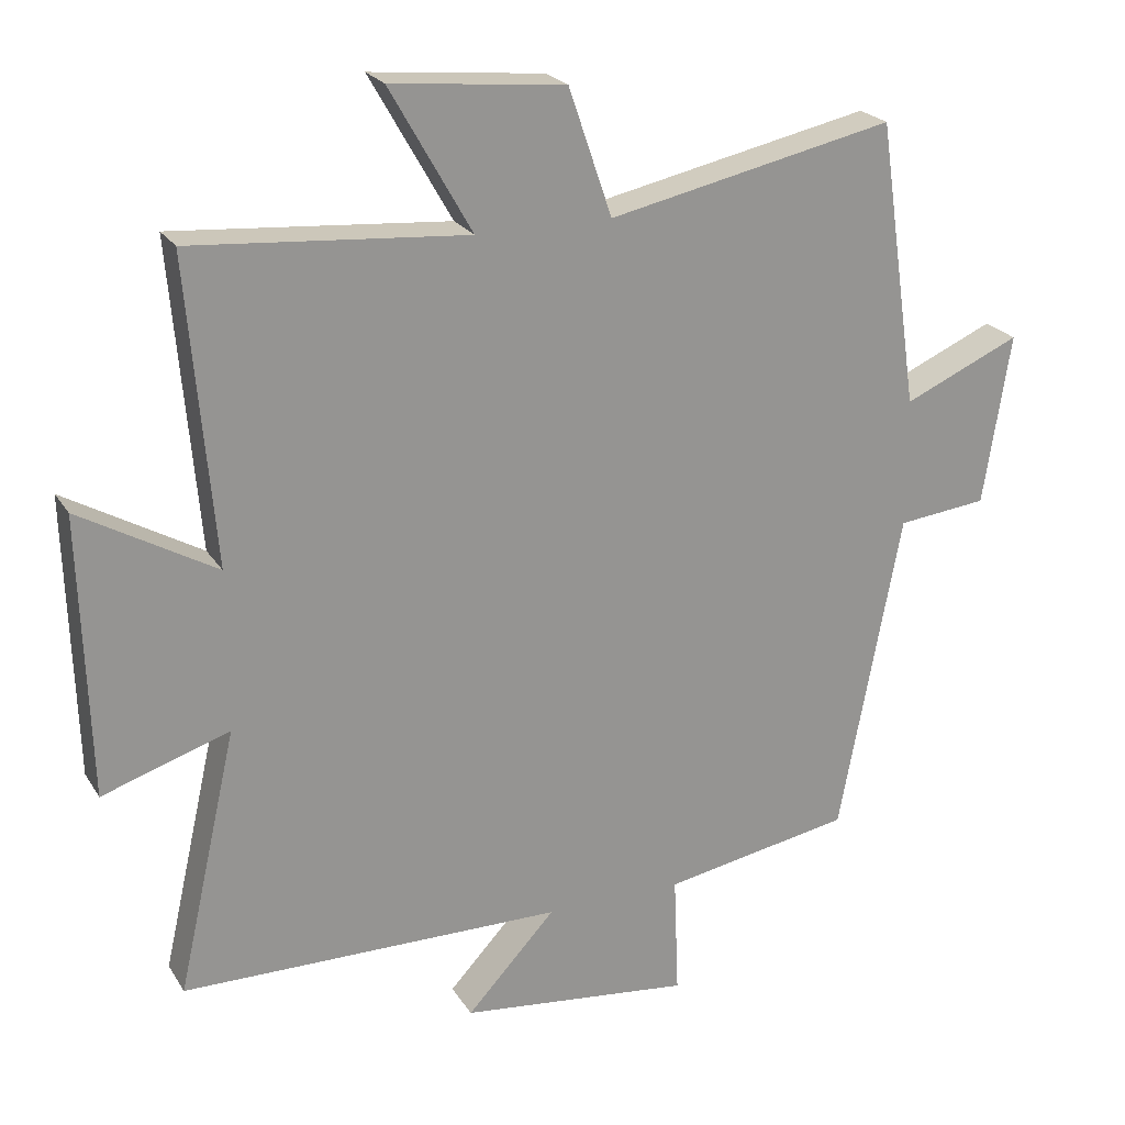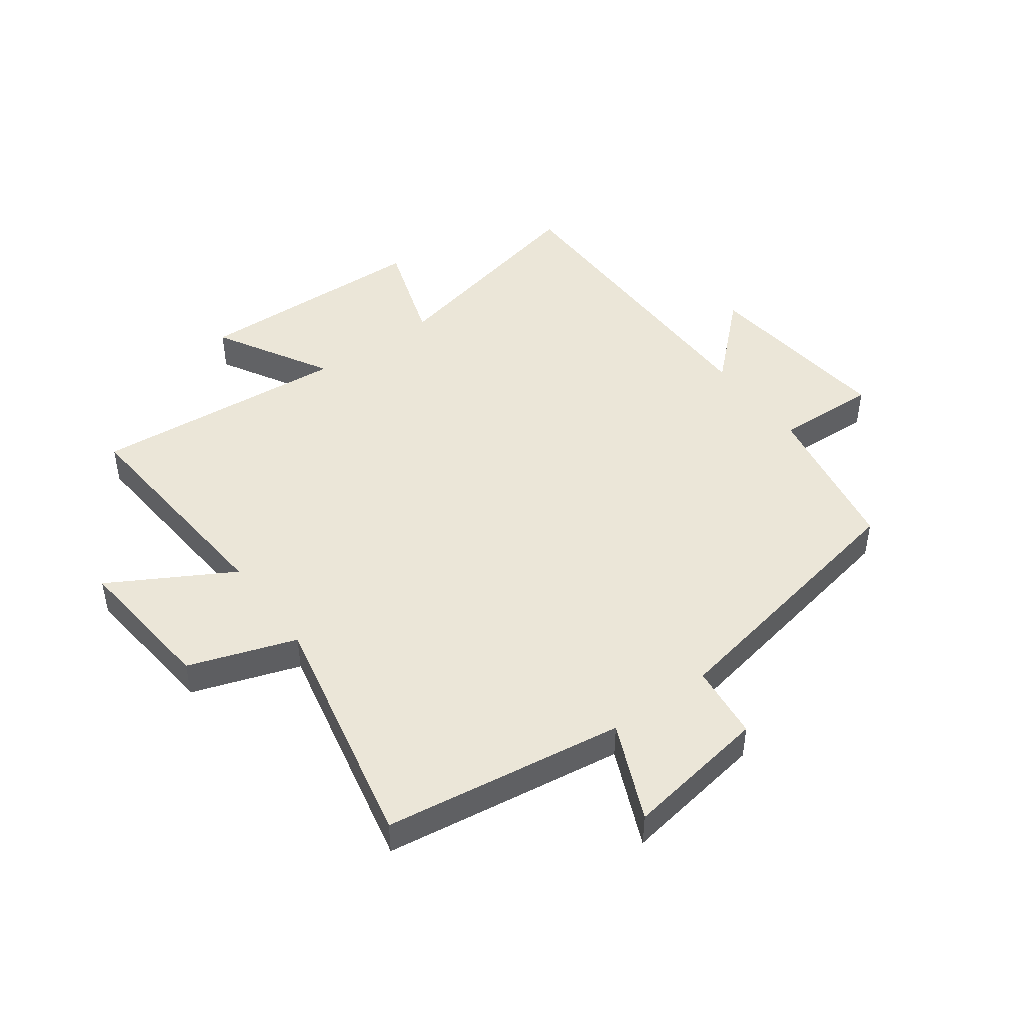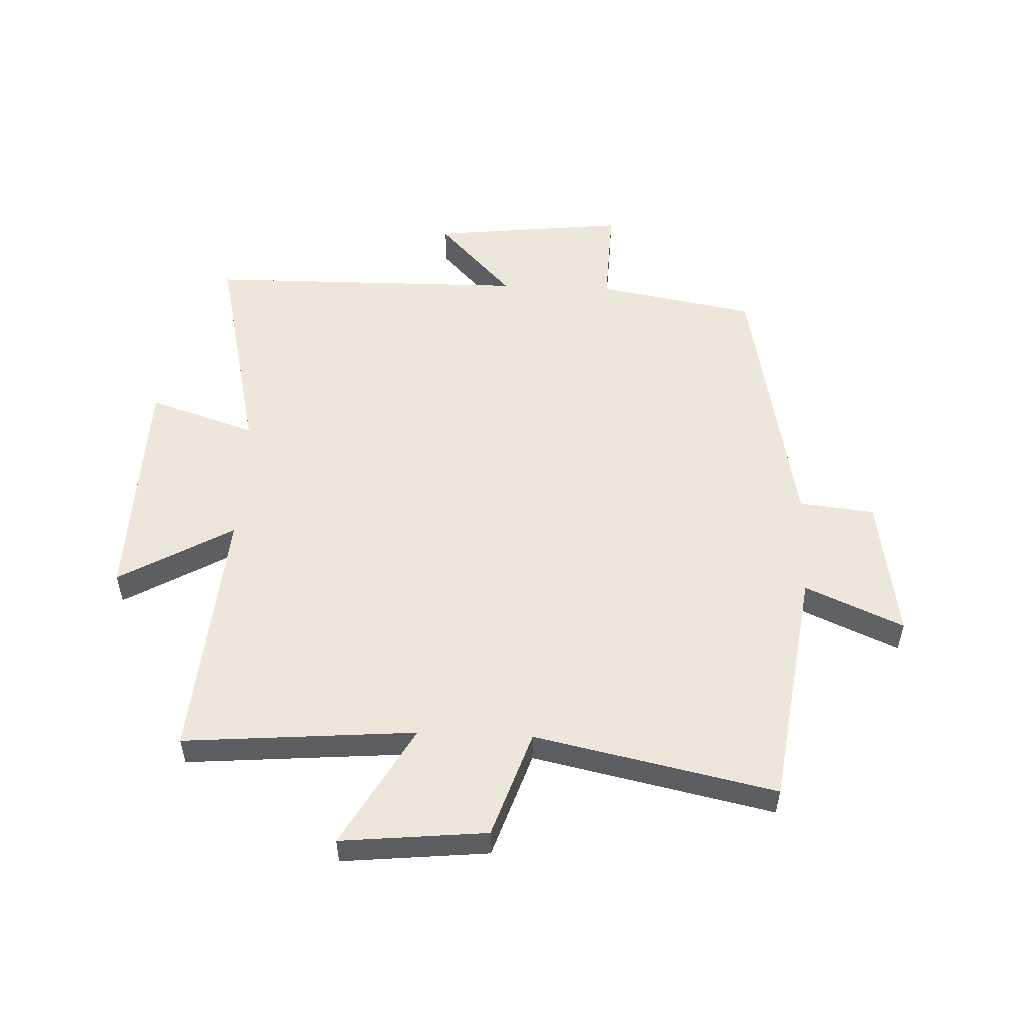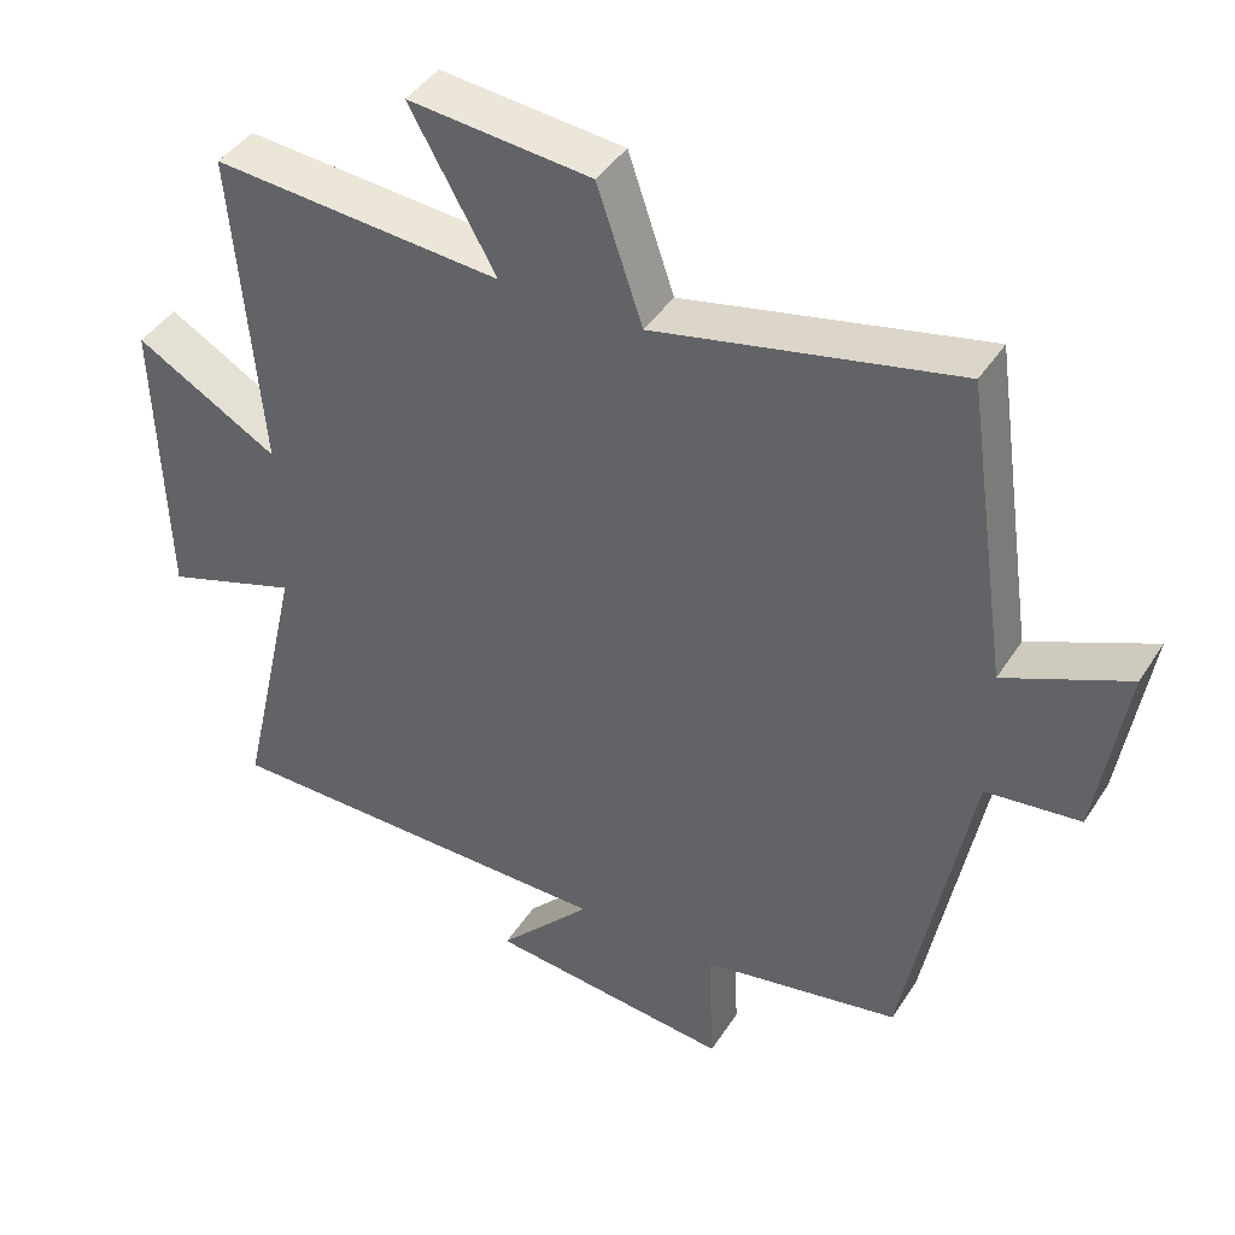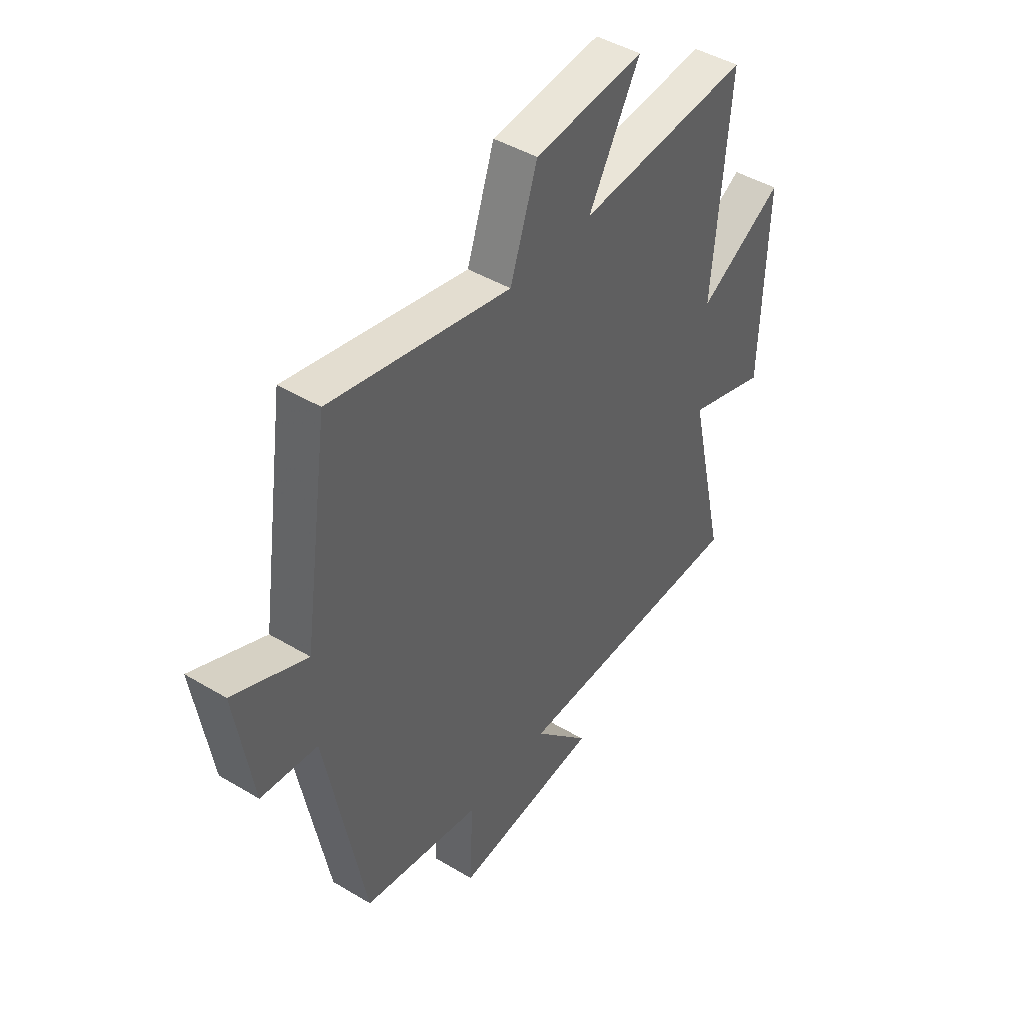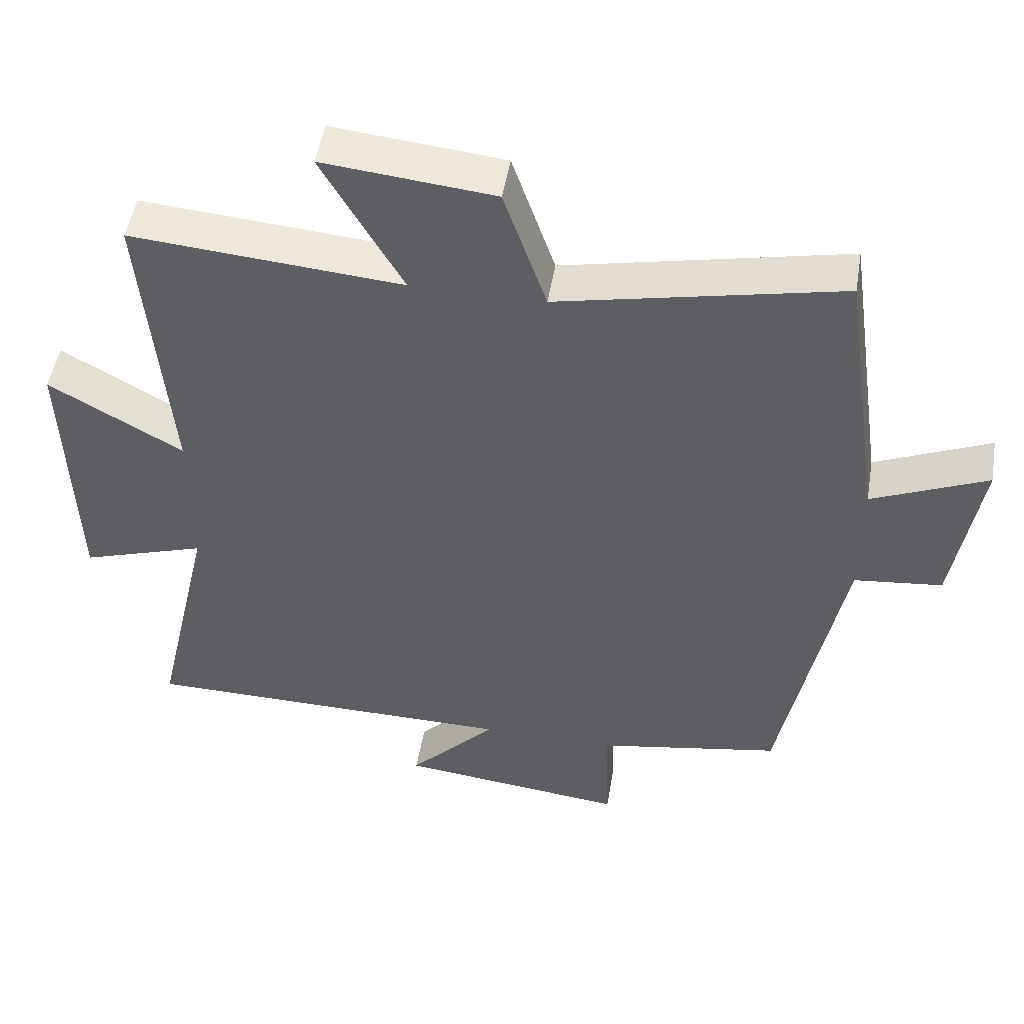
<metadata>
{"format":"obj","ext":"obj","renderer":"f3d","projection":"perspective","resolution":1024,"background":"white","views":[{"elev":22.7,"azim":-24.0,"up":"+Z"},{"elev":46.3,"azim":53.8,"up":"+Y"},{"elev":53.4,"azim":2.3,"up":"+Y"},{"elev":42.1,"azim":30.1,"up":"+Z"},{"elev":44.7,"azim":124.9,"up":"+Z"},{"elev":49.7,"azim":9.5,"up":"+Z"}]}
</metadata>
<code>
v -0.584 0.07 -0.495
v -0.5 0.07 -0.124
v -0.679 0.07 -0.183
v -0.691 0.07 0.211
v -0.5 0.07 0.102
v -0.537 0.07 0.531
v -0.15 0.07 0.5
v -0.265 0.07 0.703
v -0.021 0.07 0.679
v 0.04 0.07 0.5
v 0.442 0.07 0.586
v 0.5 0.07 0.185
v 0.664 0.07 0.257
v 0.626 0.07 0.017
v 0.5 0.07 0.003
v 0.413 0.07 -0.452
v 0.148 0.07 -0.5
v 0.155 0.07 -0.67
v -0.171 0.07 -0.634
v -0.046 0.07 -0.5
v -0.584 0 -0.495
v -0.5 0 -0.124
v -0.679 0 -0.183
v -0.691 0 0.211
v -0.5 0 0.102
v -0.537 0 0.531
v -0.15 0 0.5
v -0.265 0 0.703
v -0.021 0 0.679
v 0.04 0 0.5
v 0.442 0 0.586
v 0.5 0 0.185
v 0.664 0 0.257
v 0.626 0 0.017
v 0.5 0 0.003
v 0.413 0 -0.452
v 0.148 0 -0.5
v 0.155 0 -0.67
v -0.171 0 -0.634
v -0.046 0 -0.5
f 17 18 19 20
f 15 16 17 20
f 15 20 1 2
f 12 13 14 15
f 10 11 12 15
f 10 15 2
f 7 8 9 10
f 7 10 2 3
f 5 6 7
f 5 7 3
f 3 4 5
f 40 39 38 37
f 40 37 36 35
f 22 21 40 35
f 35 34 33 32
f 35 32 31 30
f 22 35 30
f 30 29 28 27
f 23 22 30 27
f 27 26 25
f 23 27 25
f 25 24 23
f 1 21 22 2
f 2 22 23 3
f 3 23 24 4
f 4 24 25 5
f 5 25 26 6
f 6 26 27 7
f 7 27 28 8
f 8 28 29 9
f 9 29 30 10
f 10 30 31 11
f 11 31 32 12
f 12 32 33 13
f 13 33 34 14
f 14 34 35 15
f 15 35 36 16
f 16 36 37 17
f 17 37 38 18
f 18 38 39 19
f 19 39 40 20
f 20 40 21 1

</code>
